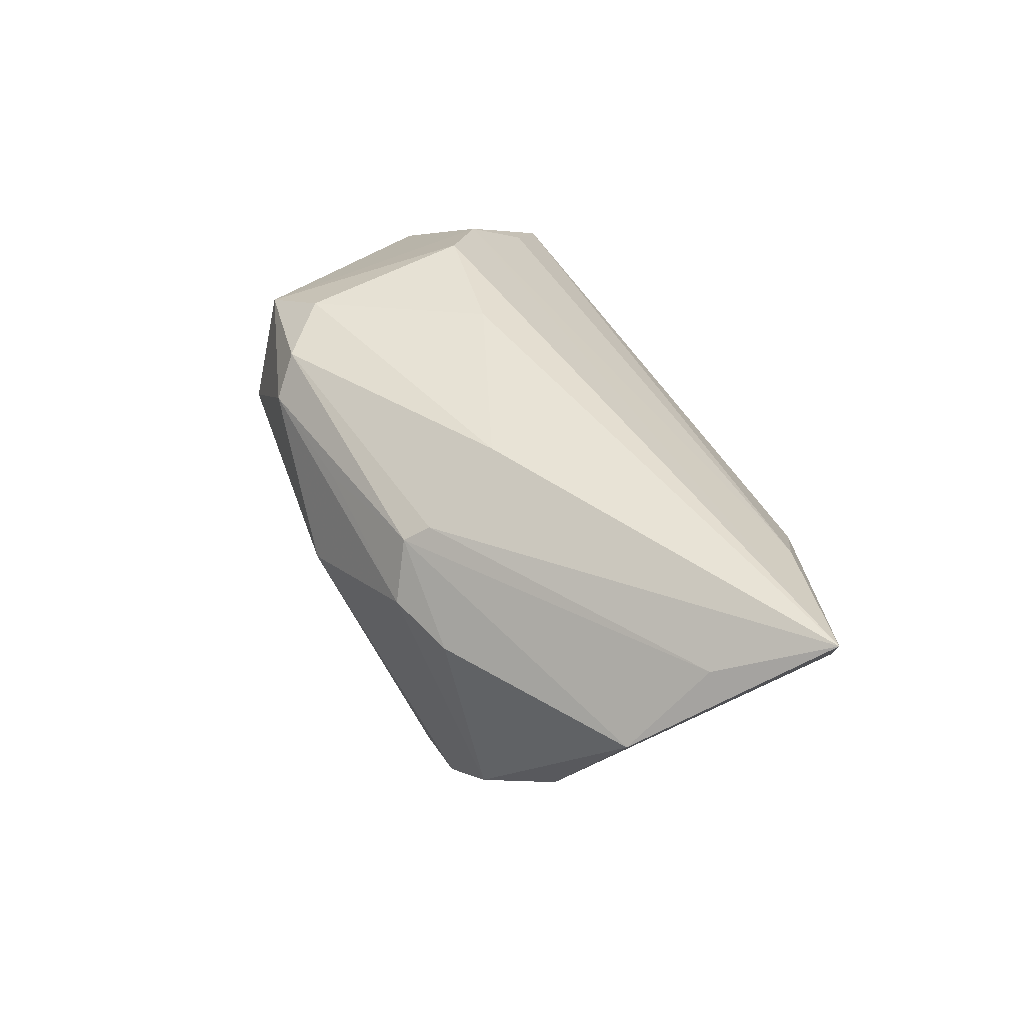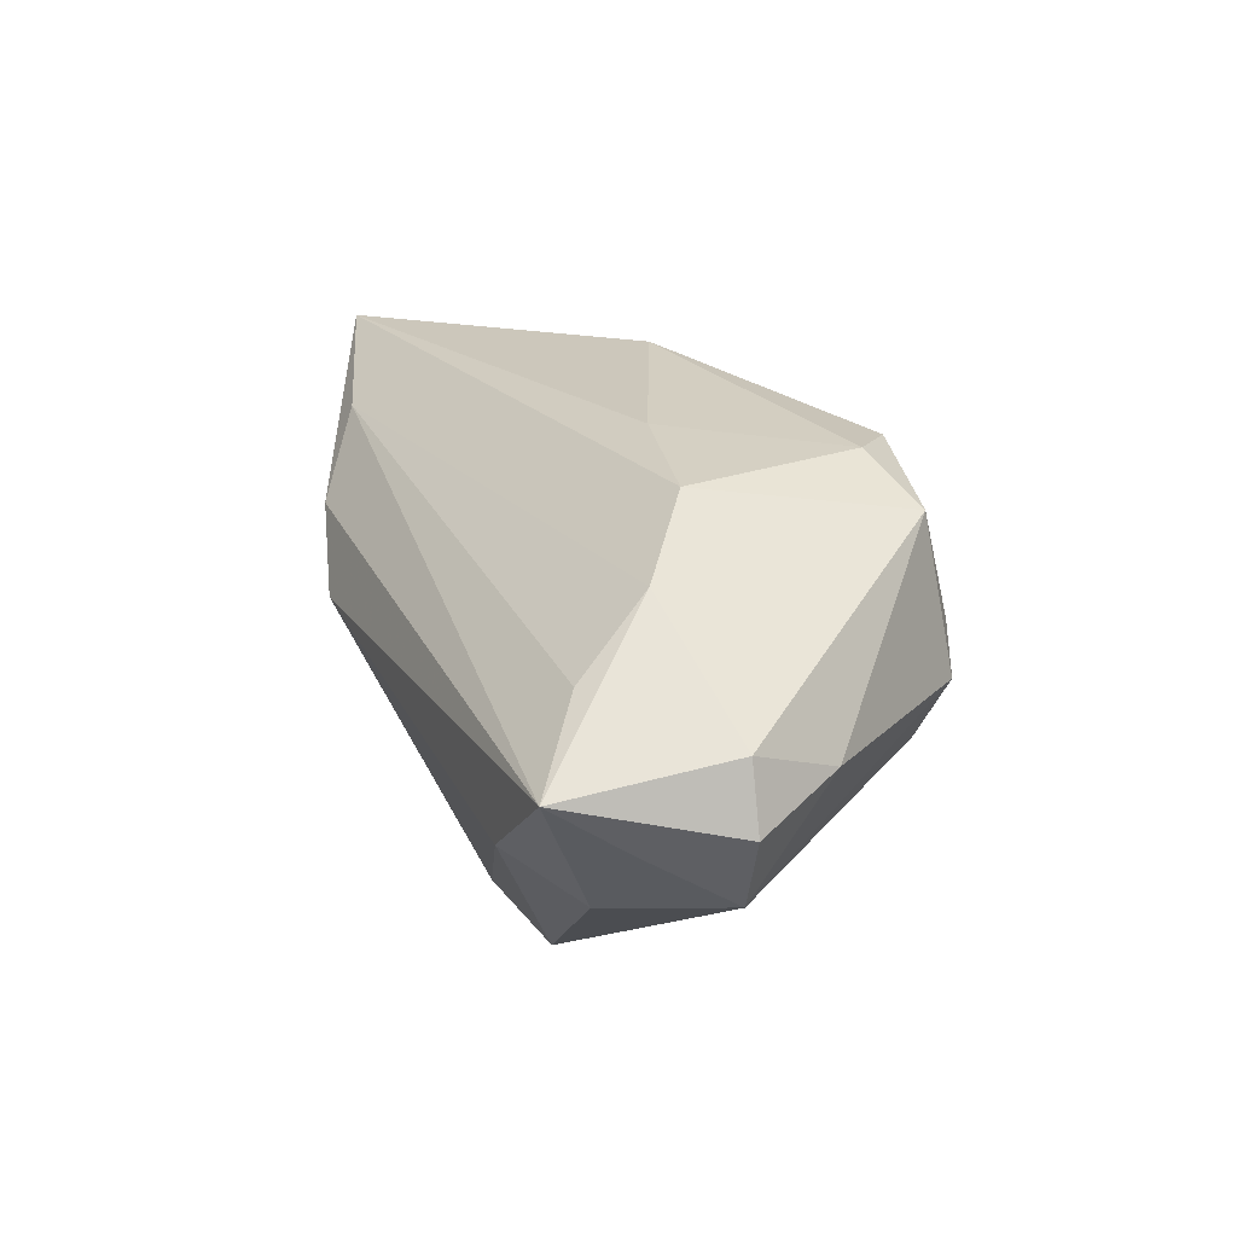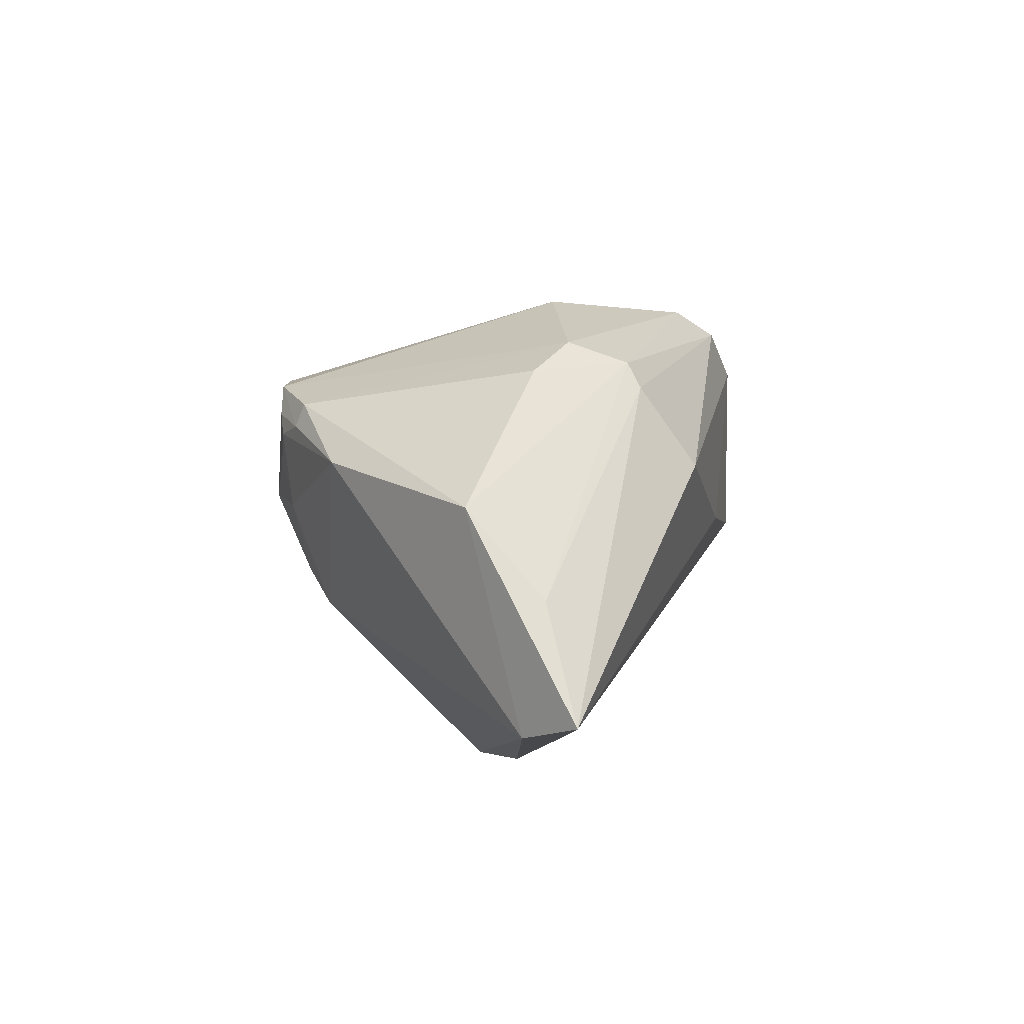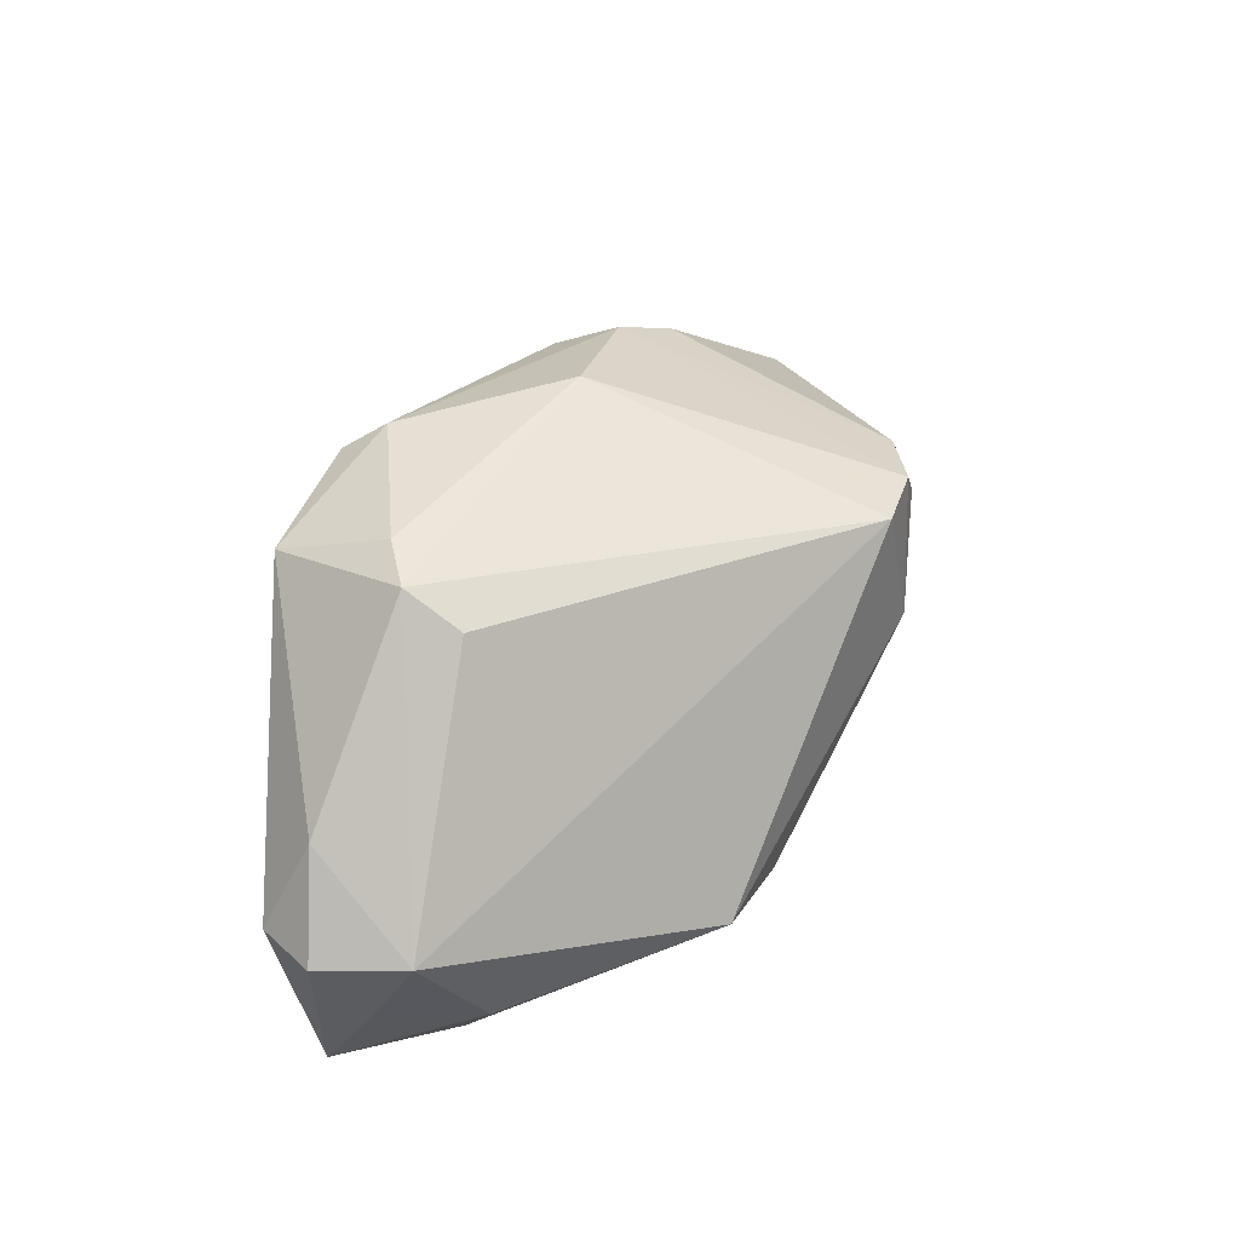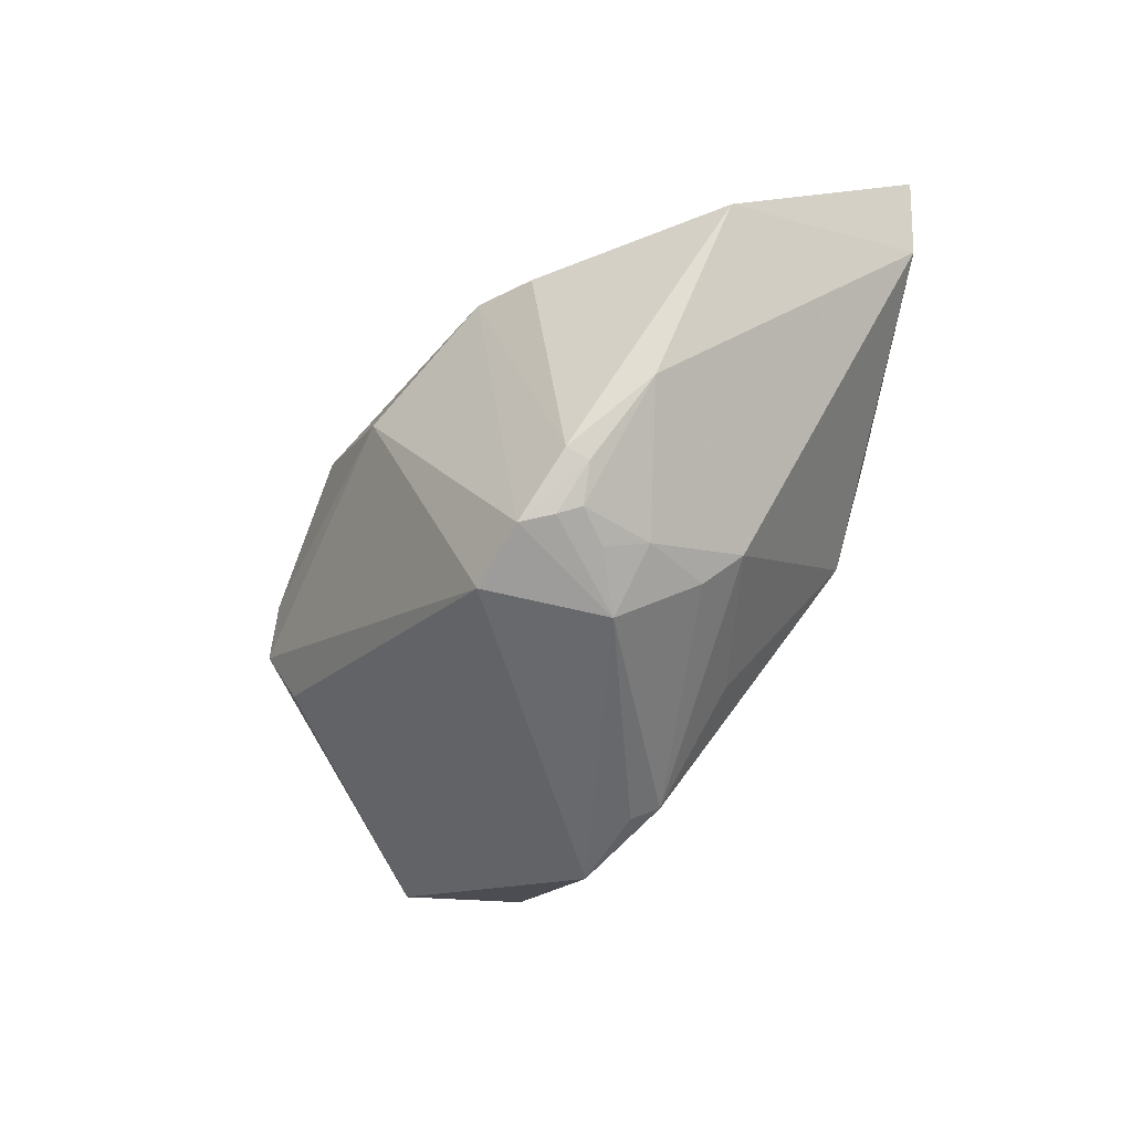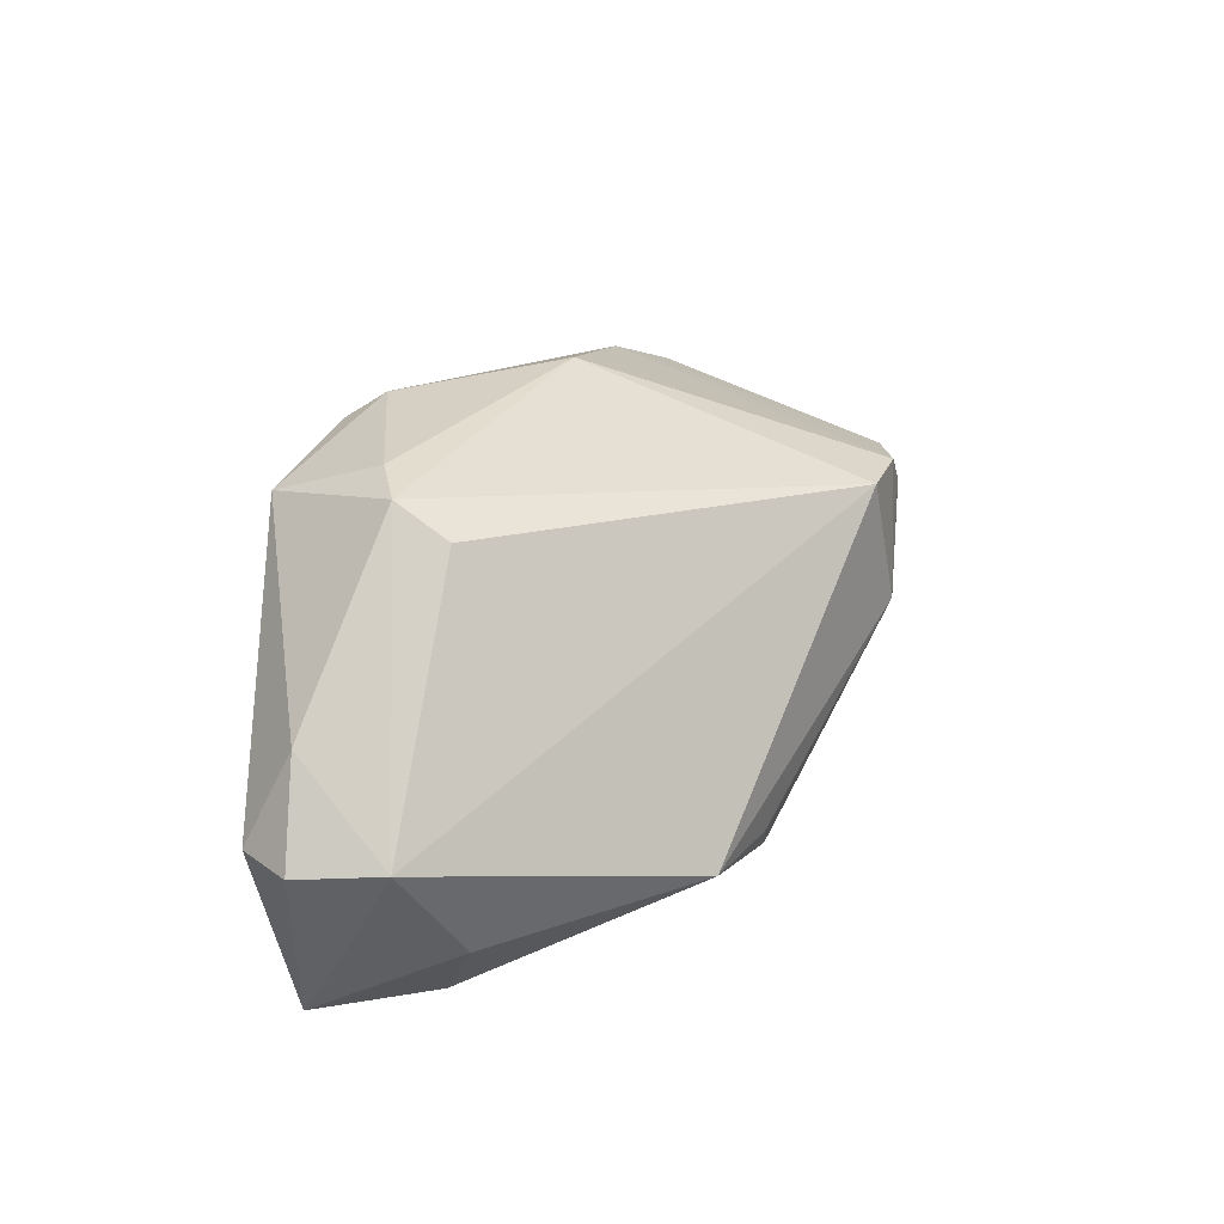
<metadata>
{"format":"obj","ext":"obj","renderer":"f3d","projection":"perspective","resolution":1024,"background":"white","views":[{"elev":45.5,"azim":-116.5,"up":"+Z"},{"elev":20.5,"azim":67.3,"up":"+Z"},{"elev":10.0,"azim":-73.5,"up":"+Y"},{"elev":34.4,"azim":124.0,"up":"+Y"},{"elev":-52.8,"azim":-123.4,"up":"+Z"},{"elev":21.6,"azim":125.3,"up":"+Y"}]}
</metadata>
<code>
v 0.05081 -0.02957 0.001782
v -0.01317 0.02025 -0.03162
v 0.03454 0.02536 0.0004481
v -0.003886 0.03163 0.004504
v -0.06263 -0.0127 0.02375
v 0.02983 0.02703 0.005492
v 0.03796 -0.02961 -0.008022
v -0.009543 -0.01856 -0.02065
v 0.04172 -0.02232 0.009584
v 0.02745 -0.004523 0.0241
v 0.00563 -0.01871 -0.02918
v 0.01619 0.02571 0.02347
v 0.03318 0.02146 -0.006435
v -0.02695 0.01463 -0.02704
v 0.01922 -0.0164 -0.03162
v 0.01352 0.02916 0.0188
v -0.002813 0.02784 0.01713
v -0.04188 -0.01981 0.01702
v -0.02755 -0.008207 -0.02042
v -0.03077 0.02471 0.009474
v -0.05395 0.01068 0.007597
v 0.03766 -0.01244 0.01746
v -0.01823 0.004659 -0.03162
v 0.05733 -0.009191 -0.002848
v 0.008006 -0.01577 -0.03072
v -0.05795 -0.01577 0.01581
v 0.0326 0.02209 0.01976
v -0.04008 0.01314 -0.0148
v -0.01927 0.02487 0.01902
v 0.05154 0.002558 0.0007409
v 0.05505 -0.009079 0.005345
v -0.02383 -0.004538 -0.02463
v 0.05203 -0.008046 -0.01276
v -0.02056 0.02177 0.02111
v 0.04214 -0.02083 -0.01496
v -0.02493 0.01707 -0.02809
v 0.009487 -0.000541 0.02586
v -0.05514 0.0002614 0.01787
v -0.02118 -0.02961 -0.0009497
v -0.02199 0.02047 -0.02895
v -0.02419 0.01012 -0.02842
v -0.03074 0.01623 -0.02357
v -0.02271 0.02771 0.01184
v -0.02627 0.004776 -0.02609
v -0.0175 0.0113 0.028
v -0.03017 0.01919 -0.02253
v 0.02352 0.01906 0.02468
v 0.05123 -0.01975 -0.005175
v -0.03214 -0.02662 0.007583
f 31 1 24
f 15 2 33
f 40 2 23
f 23 2 15
f 3 27 30
f 24 33 30
f 30 33 3
f 30 31 24
f 27 31 30
f 12 45 47
f 47 27 12
f 10 27 47
f 38 21 5
f 20 21 29
f 21 38 29
f 46 21 20
f 21 46 28
f 5 49 18
f 18 49 1
f 1 9 18
f 11 15 7
f 11 7 39
f 1 49 39
f 39 7 1
f 22 9 1
f 1 31 22
f 22 18 9
f 22 27 10
f 22 31 27
f 22 10 5
f 5 18 22
f 13 2 3
f 3 33 13
f 13 33 2
f 11 19 32
f 32 23 11
f 25 15 11
f 11 23 25
f 25 23 15
f 10 47 37
f 37 47 45
f 5 10 37
f 37 45 5
f 34 45 12
f 12 29 34
f 5 45 34
f 34 38 5
f 34 29 38
f 5 21 26
f 21 28 26
f 26 28 19
f 19 39 26
f 26 49 5
f 26 39 49
f 40 23 36
f 15 33 35
f 35 7 15
f 1 7 35
f 8 19 11
f 11 39 8
f 8 39 19
f 6 27 3
f 23 32 44
f 19 28 44
f 44 32 19
f 42 28 46
f 42 46 40
f 40 36 42
f 20 29 43
f 29 17 43
f 40 46 43
f 43 46 20
f 1 35 48
f 48 35 33
f 24 1 48
f 48 33 24
f 16 43 17
f 16 29 12
f 16 17 29
f 12 27 16
f 27 6 16
f 14 36 23
f 14 42 36
f 14 44 28
f 28 42 14
f 43 16 4
f 40 43 4
f 4 16 6
f 4 2 40
f 4 6 3
f 3 2 4
f 23 44 41
f 41 14 23
f 44 14 41

</code>
